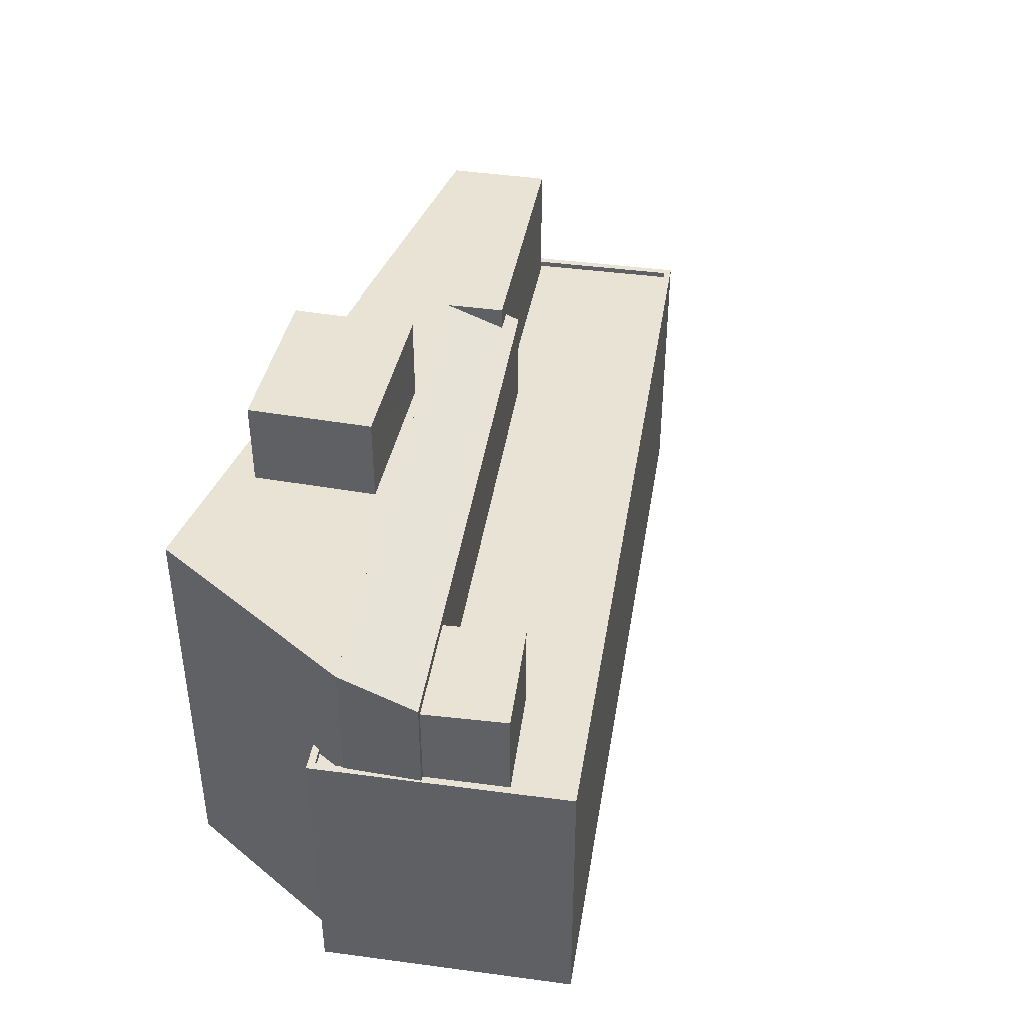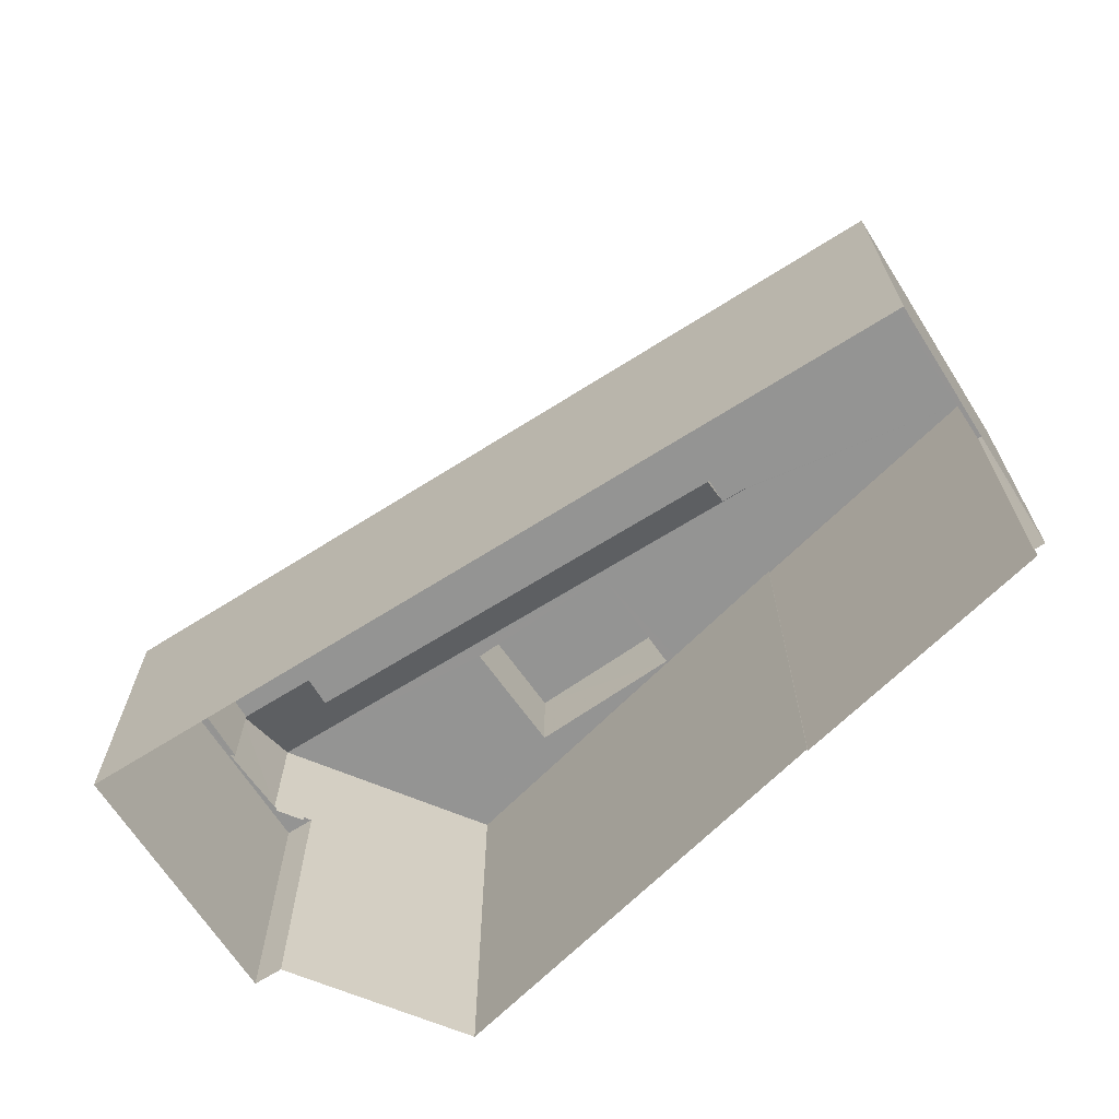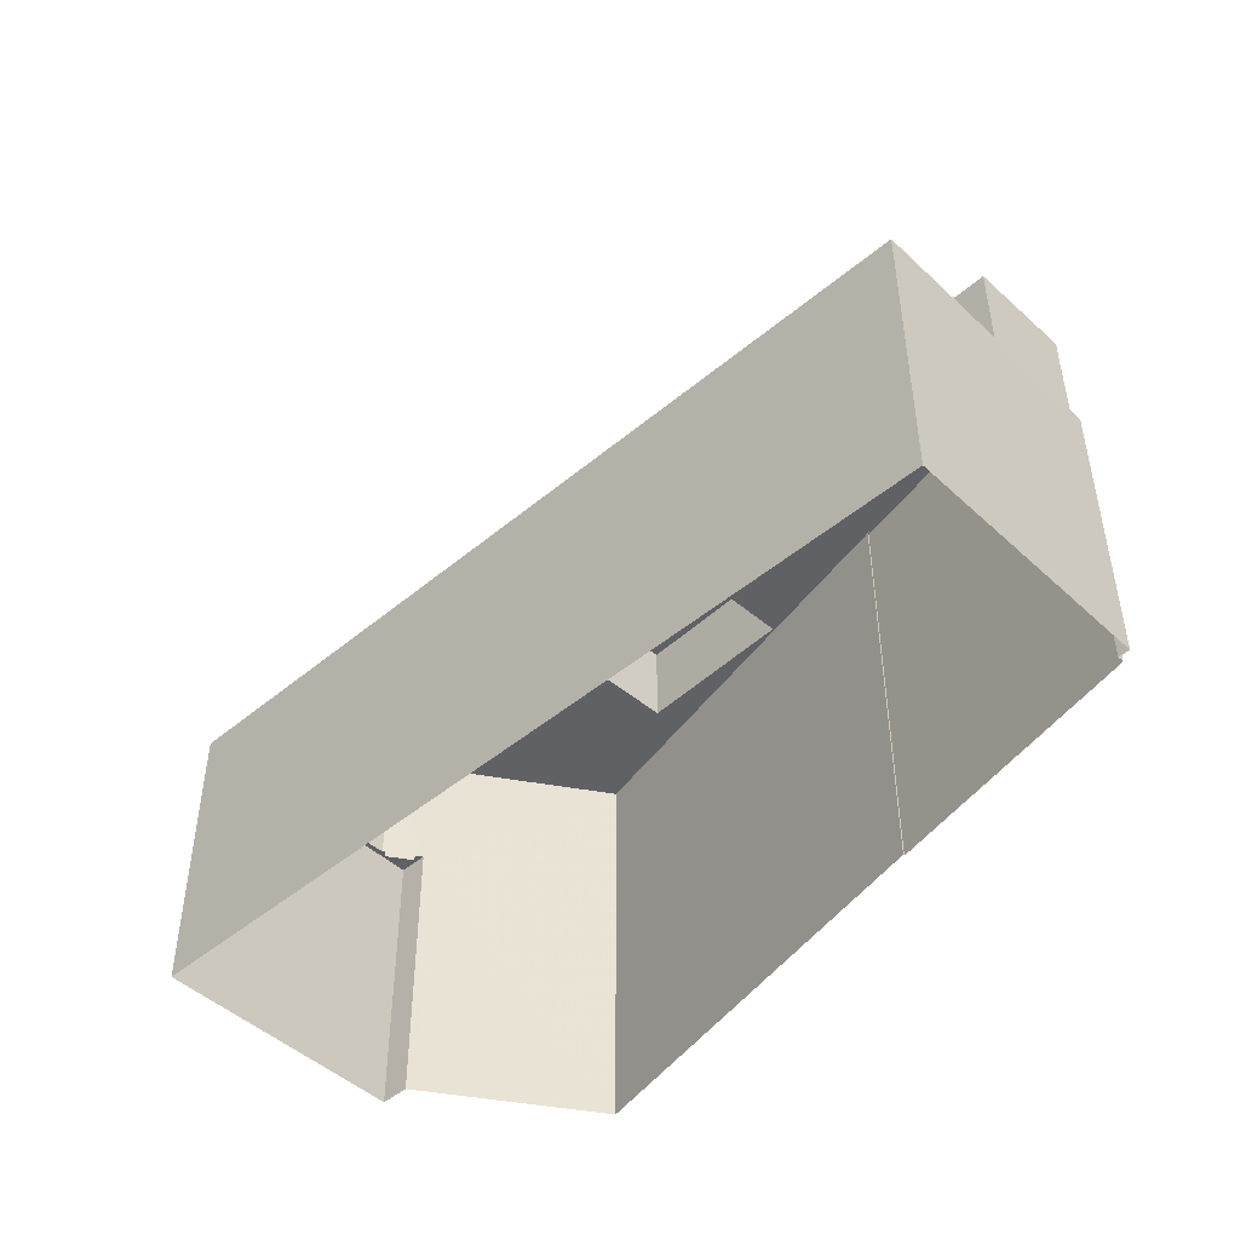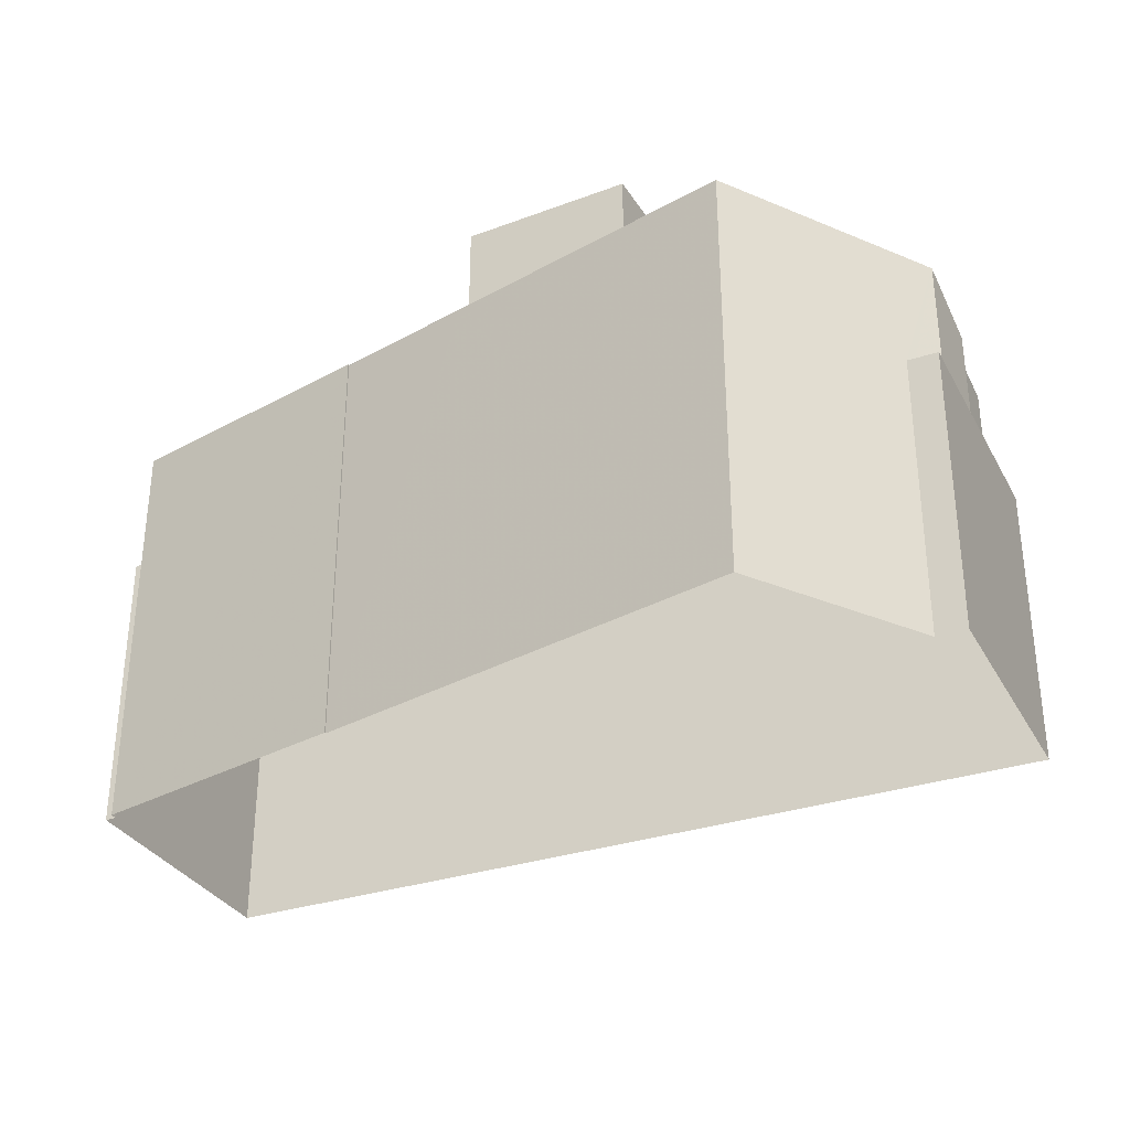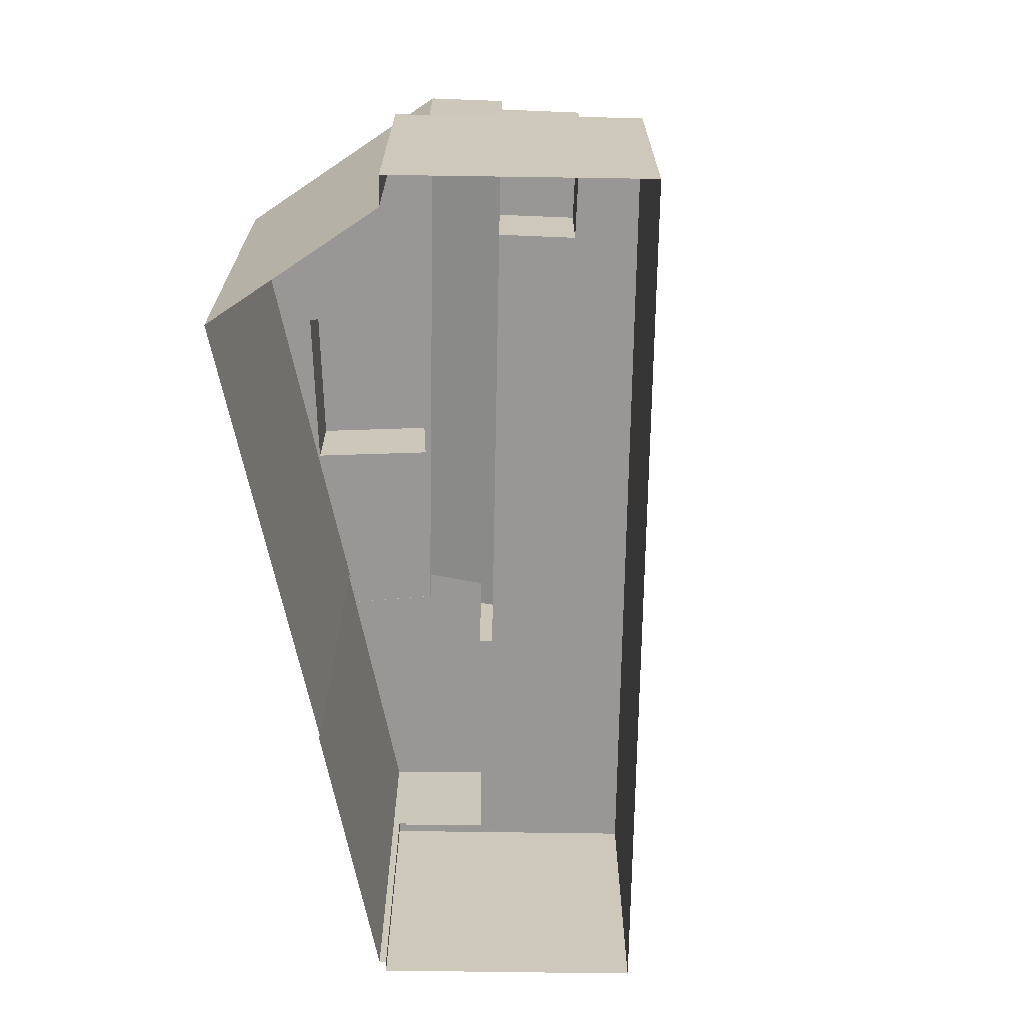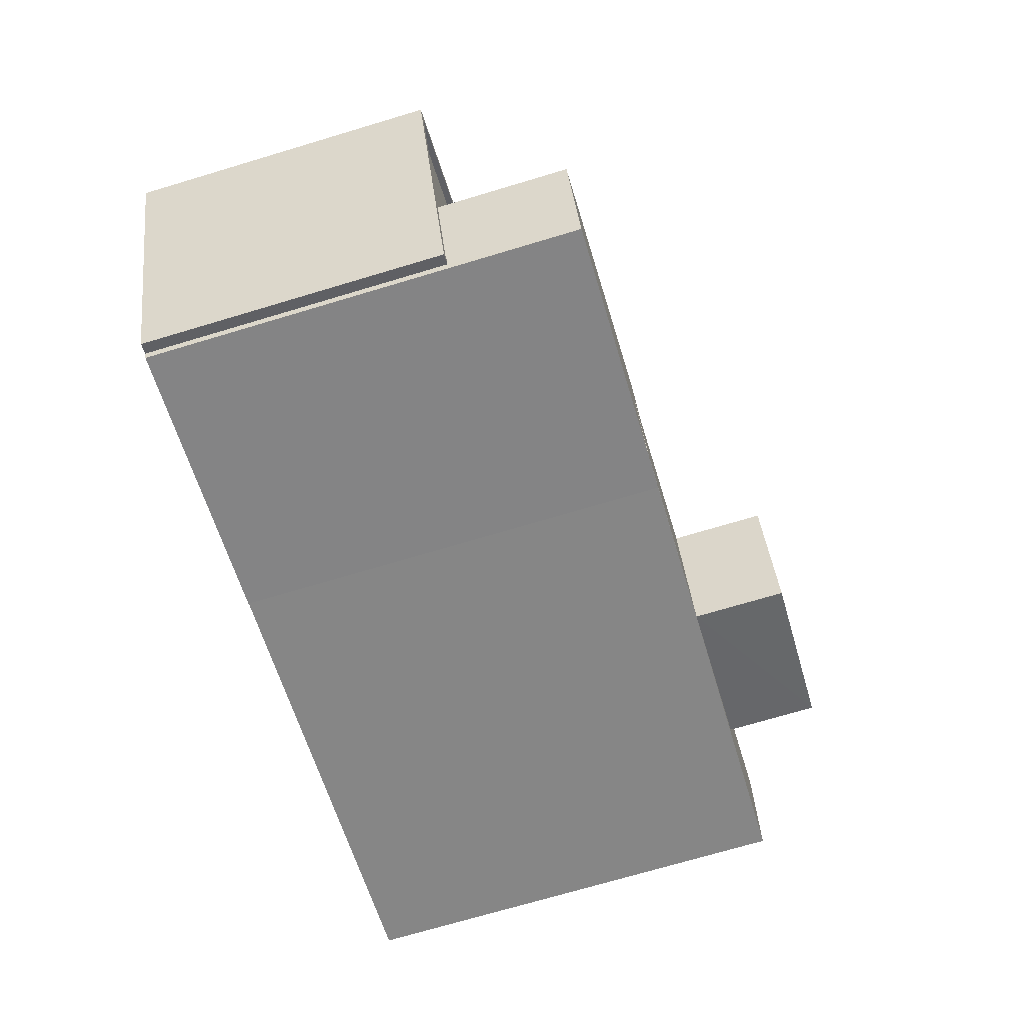
<metadata>
{"format":"obj","ext":"obj","renderer":"f3d","projection":"perspective","resolution":1024,"background":"white","views":[{"elev":42.1,"azim":122.5,"up":"+Z"},{"elev":-67.0,"azim":-124.2,"up":"+Z"},{"elev":-46.9,"azim":-113.1,"up":"+Z"},{"elev":-32.4,"azim":48.2,"up":"+Z"},{"elev":-68.3,"azim":112.5,"up":"+Z"},{"elev":-71.7,"azim":-73.3,"up":"+Y"}]}
</metadata>
<code>
v -9395 -3.636e+04 21.39
v -9395 -3.636e+04 21.39
v -9406 -3.636e+04 21.4
v -9375 -3.634e+04 21.38
v -9376 -3.635e+04 21.38
v -9374 -3.634e+04 21.38
v -9378 -3.633e+04 21.39
v -9406 -3.636e+04 21.4
v -9406 -3.636e+04 21.4
v -9411 -3.635e+04 21.4
v -9380 -3.634e+04 36.96
v -9377 -3.634e+04 36.96
v -9382 -3.634e+04 36.96
v -9376 -3.634e+04 36.96
v -9397 -3.635e+04 38.66
v -9397 -3.635e+04 38.67
v -9397 -3.635e+04 38.67
v -9397 -3.635e+04 37.66
v -9398 -3.635e+04 37.42
v -9398 -3.635e+04 37.65
v -9376 -3.634e+04 37.4
v -9374 -3.634e+04 38.65
v -9396 -3.635e+04 38.66
v -9389 -3.636e+04 38.66
v -9376 -3.635e+04 38.65
v -9388 -3.635e+04 38.66
v -9376 -3.635e+04 38.65
v -9382 -3.635e+04 38.66
v -9396 -3.636e+04 38.67
v -9384 -3.635e+04 38.66
v -9390 -3.635e+04 38.66
v -9374 -3.634e+04 38.65
v -9397 -3.635e+04 38.66
v -9395 -3.636e+04 38.65
v -9396 -3.636e+04 38.66
v -9406 -3.636e+04 38.66
v -9408 -3.635e+04 38.66
v -9395 -3.636e+04 38.65
v -9397 -3.635e+04 38.66
v -9374 -3.634e+04 33.19
v -9375 -3.634e+04 33.19
v -9374 -3.634e+04 33.19
v -9376 -3.634e+04 33.19
v -9378 -3.633e+04 33.19
v -9377 -3.634e+04 33.19
v -9376 -3.634e+04 33.19
v -9408 -3.635e+04 33.21
v -9406 -3.636e+04 33.21
v -9406 -3.636e+04 33.21
v -9410 -3.635e+04 33.21
v -9382 -3.634e+04 33.2
v -9398 -3.635e+04 33.2
v -9380 -3.634e+04 33.19
v -9398 -3.635e+04 33.2
v -9406 -3.636e+04 33.46
v -9406 -3.636e+04 33.46
v -9406 -3.636e+04 33.46
v -9406 -3.636e+04 33.46
v -9375 -3.634e+04 33.44
v -9374 -3.634e+04 33.44
v -9374 -3.634e+04 33.44
v -9411 -3.635e+04 33.46
v -9376 -3.634e+04 33.44
v -9378 -3.633e+04 33.44
v -9410 -3.635e+04 33.46
v -9378 -3.633e+04 33.44
v -9375 -3.634e+04 33.44
v -9376 -3.634e+04 33.44
v -9374 -3.634e+04 33.44
v -9374 -3.634e+04 33.44
v -9382 -3.635e+04 42.29
v -9390 -3.635e+04 42.3
v -9388 -3.635e+04 42.3
v -9384 -3.635e+04 42.29
f 1 2 3
f 4 5 1
f 6 4 7
f 8 9 10
f 1 3 8
f 10 7 1
f 7 4 1
f 10 1 8
f 11 12 13
f 11 14 12
f 15 16 17
f 18 19 20
f 19 18 21
f 17 22 23
f 22 21 18
f 15 17 23
f 22 18 23
f 24 25 26
f 27 28 25
f 25 28 26
f 17 29 24
f 17 16 29
f 28 27 30
f 24 26 31
f 27 32 30
f 32 17 31
f 30 32 31
f 17 24 31
f 23 33 15
f 34 35 36
f 33 37 15
f 38 35 34
f 15 37 36
f 35 39 36
f 39 15 36
f 40 41 42
f 43 44 45
f 46 43 45
f 47 48 49
f 44 50 51
f 48 47 50
f 52 53 51
f 47 54 52
f 45 44 51
f 51 50 52
f 47 52 50
f 55 56 57
f 55 58 56
f 59 60 61
f 62 58 55
f 63 60 64
f 62 55 65
f 62 66 64
f 61 67 59
f 66 68 63
f 62 65 66
f 69 61 60
f 70 69 60
f 70 60 63
f 66 63 64
f 71 72 73
f 71 74 72
f 11 13 51
f 53 11 51
f 51 12 45
f 51 13 12
f 45 14 46
f 45 12 14
f 53 52 11
f 52 19 11
f 68 46 14
f 43 46 68
f 11 19 21
f 14 11 21
f 63 14 21
f 68 14 63
f 70 63 21
f 22 70 21
f 15 39 16
f 54 19 52
f 54 20 19
f 29 35 38
f 29 38 24
f 24 5 25
f 38 1 24
f 24 1 5
f 4 59 5
f 5 59 25
f 22 69 70
f 32 27 22
f 40 67 41
f 69 67 40
f 59 27 25
f 22 59 67
f 22 67 69
f 22 27 59
f 35 29 16
f 39 35 16
f 32 22 17
f 8 3 56
f 3 36 56
f 49 57 47
f 47 57 37
f 57 36 37
f 56 36 57
f 1 34 2
f 1 38 34
f 34 3 2
f 34 36 3
f 33 20 37
f 37 20 47
f 33 18 20
f 47 20 54
f 23 18 33
f 56 58 9
f 8 56 9
f 4 6 60
f 59 4 60
f 58 62 10
f 9 58 10
f 10 64 7
f 10 62 64
f 7 64 60
f 6 7 60
f 68 66 44
f 43 68 44
f 40 42 61
f 69 40 61
f 41 61 42
f 41 67 61
f 57 48 55
f 57 49 48
f 50 55 48
f 50 65 55
f 50 66 65
f 50 44 66
f 31 26 73
f 72 31 73
f 31 72 74
f 30 31 74
f 71 30 74
f 71 28 30
f 26 71 73
f 26 28 71

</code>
